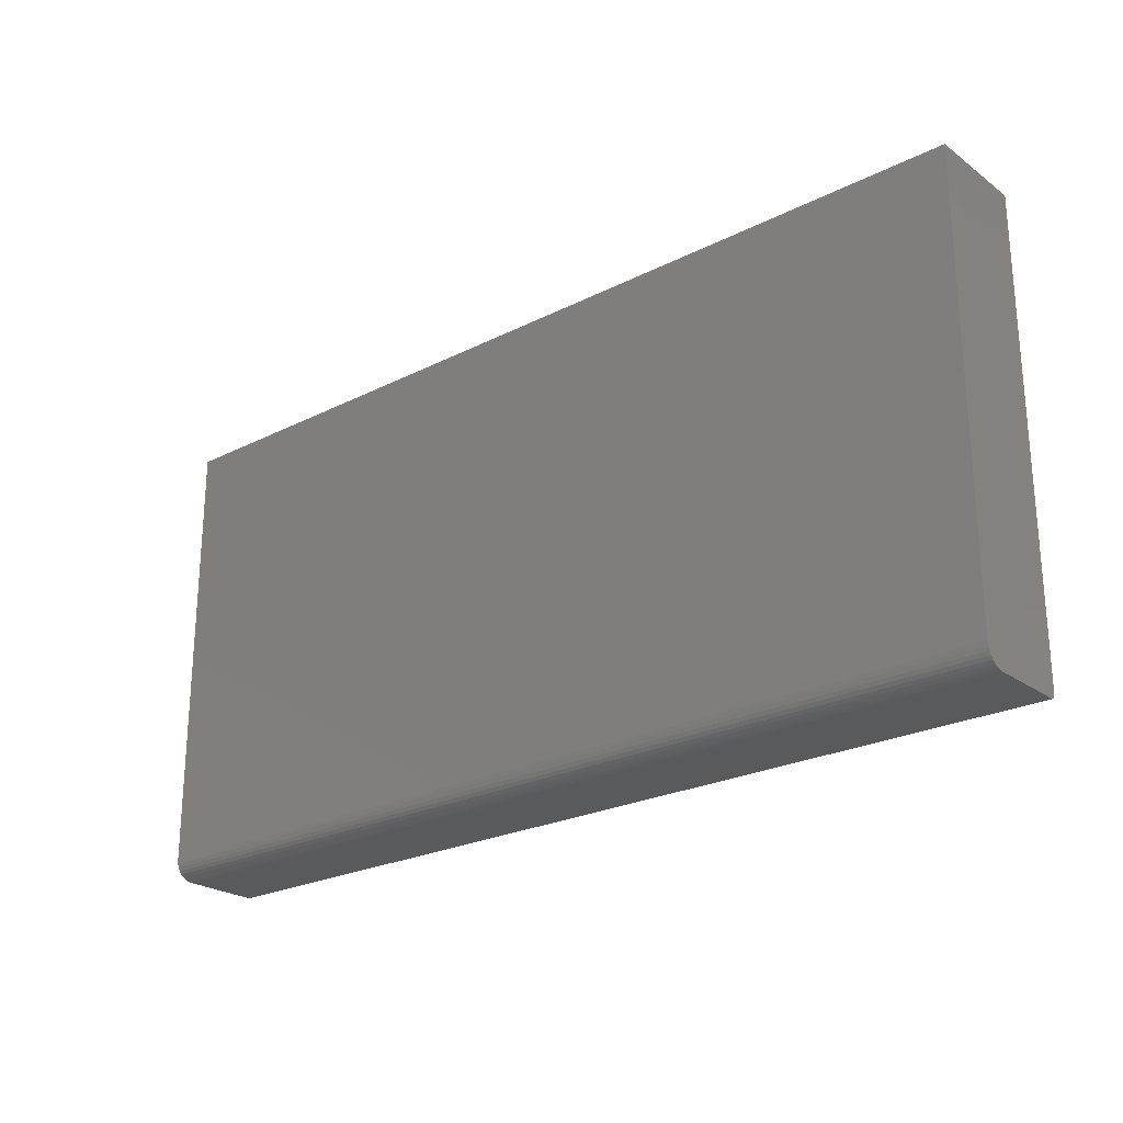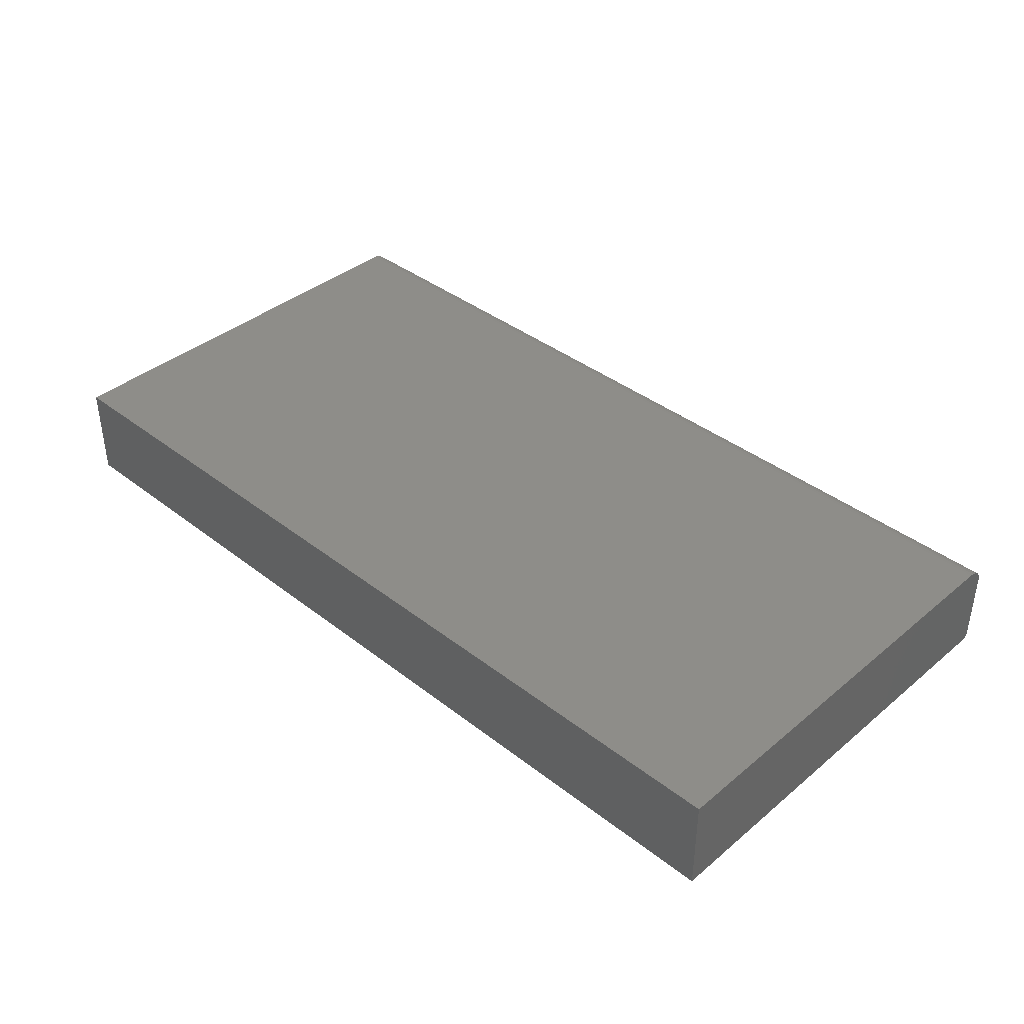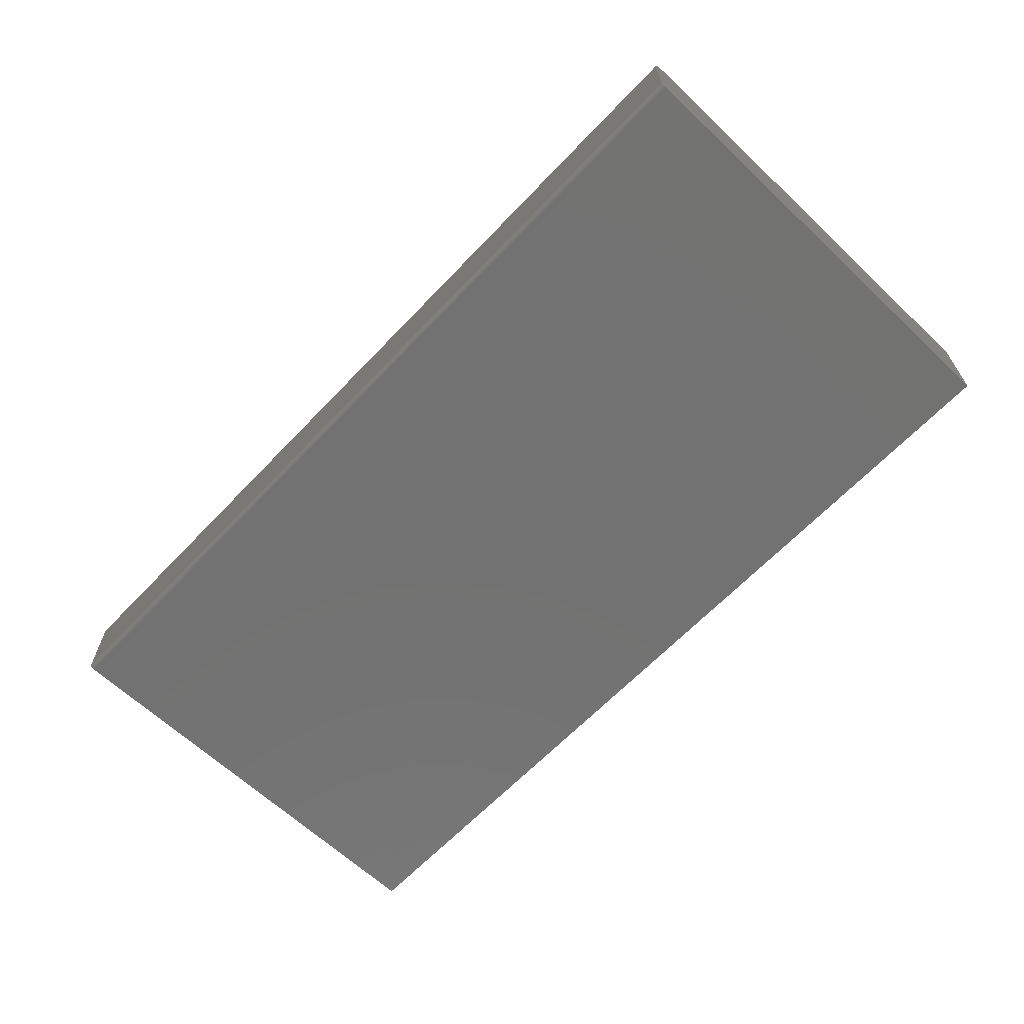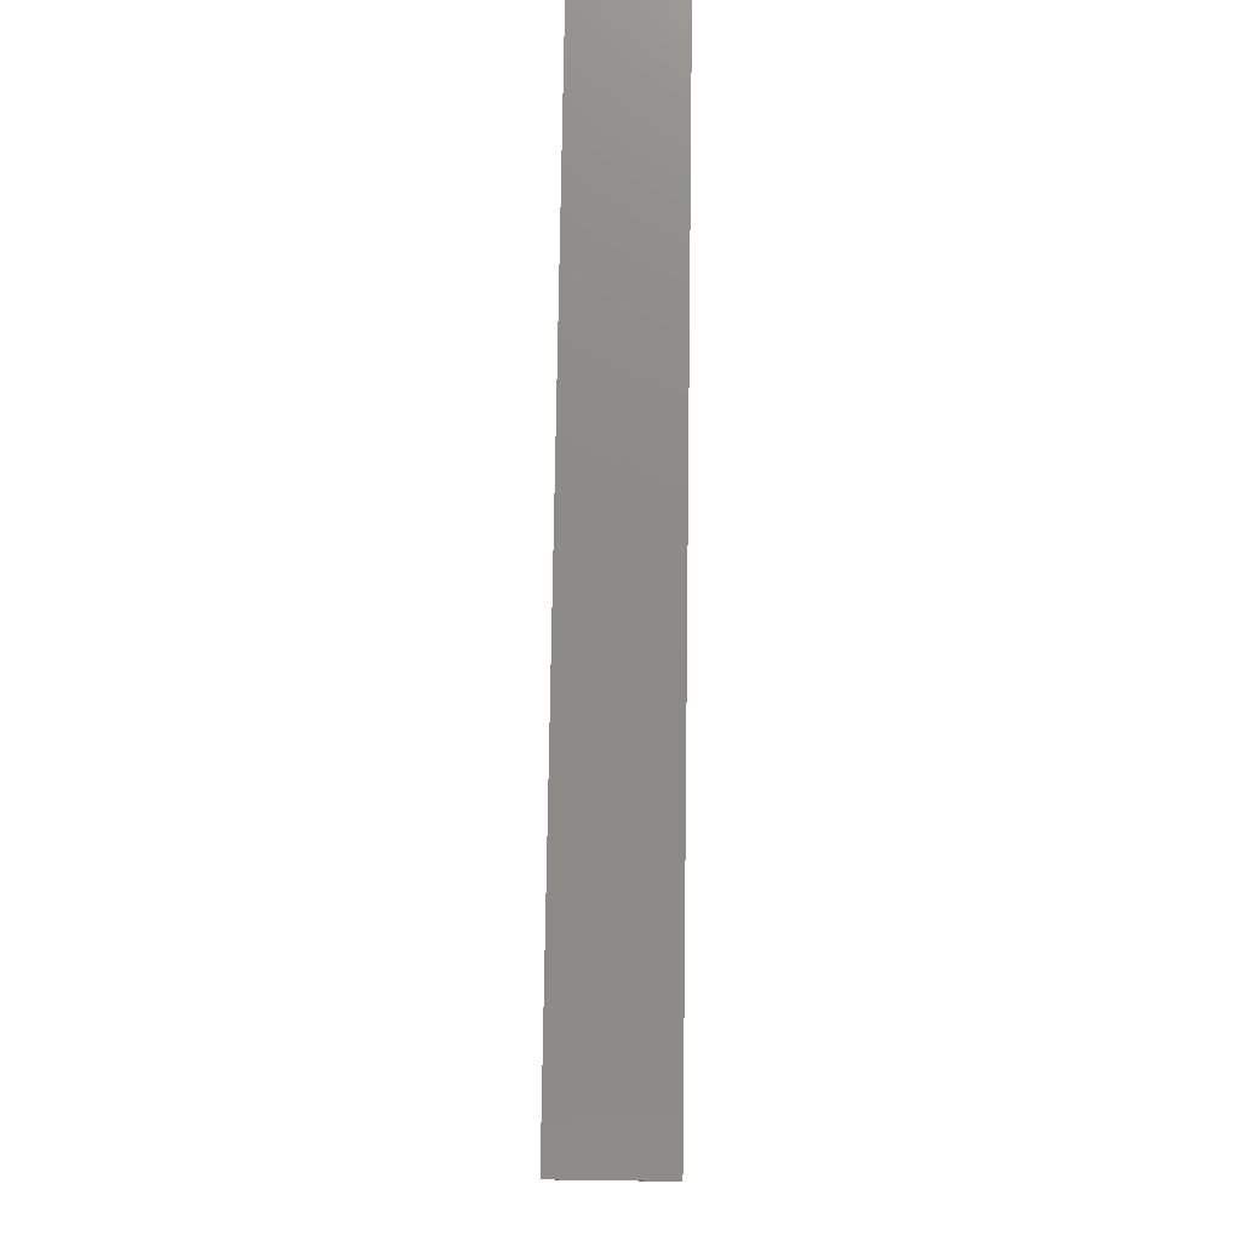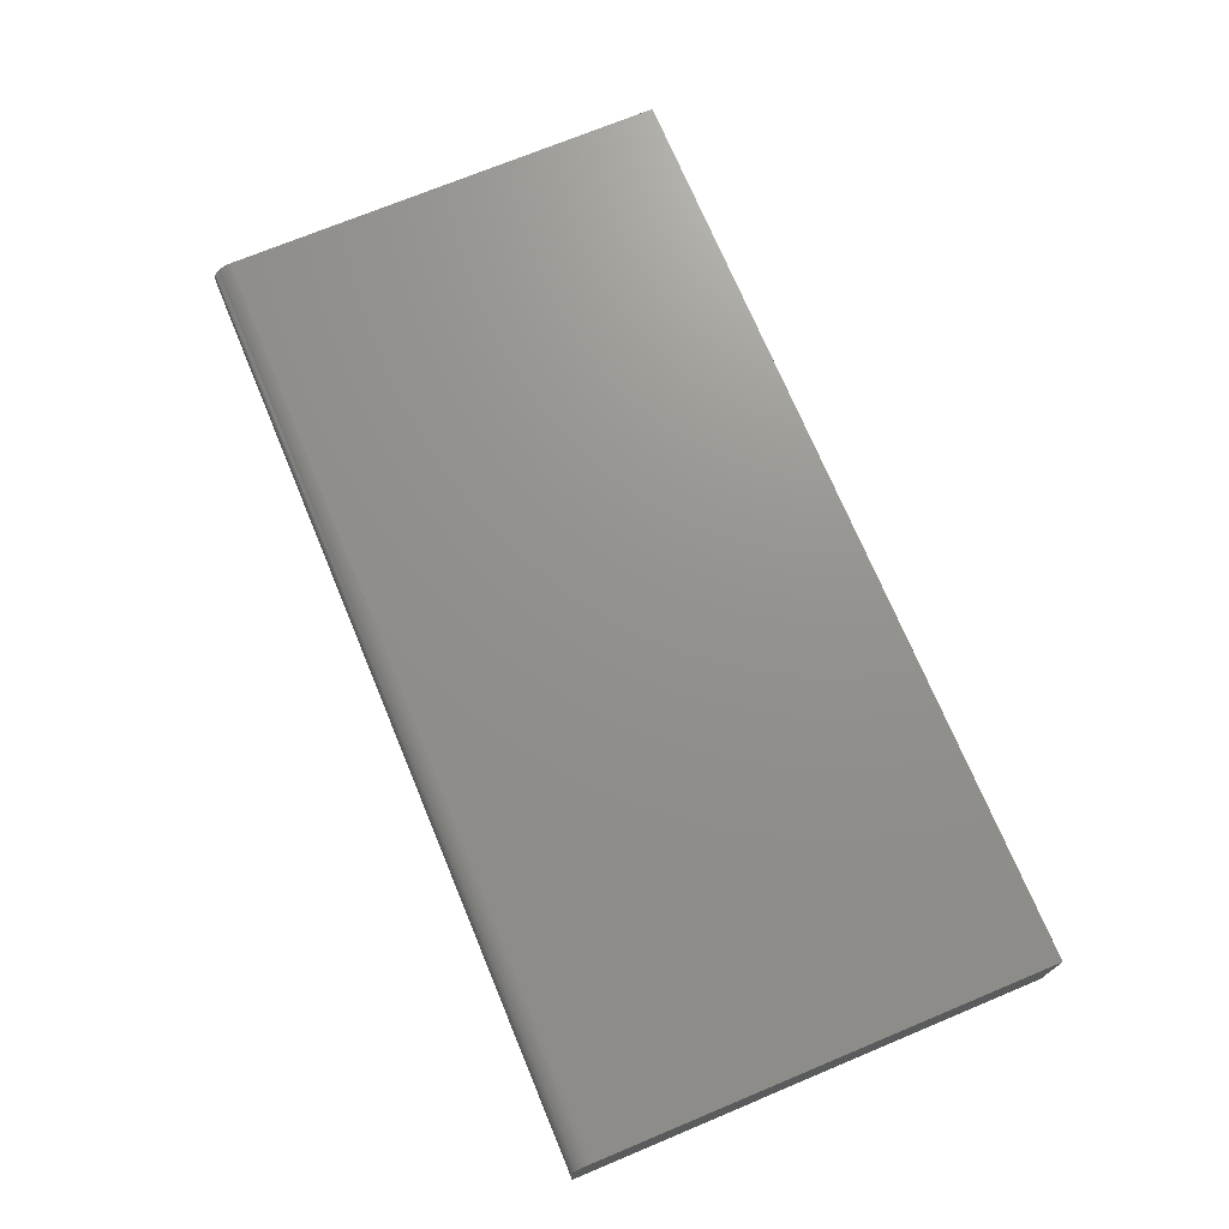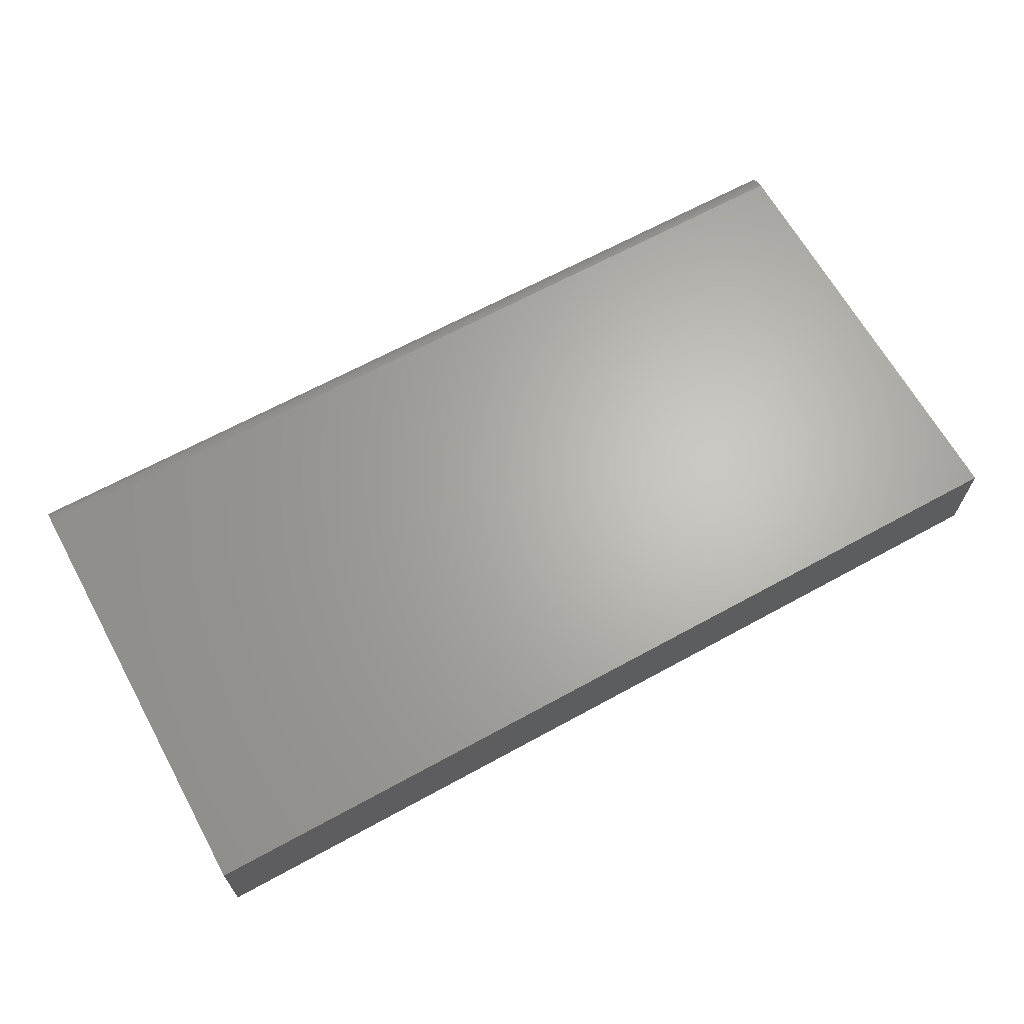
<metadata>
{"format":"stl","ext":"stl","renderer":"f3d","projection":"perspective","resolution":1024,"background":"white","views":[{"elev":-23.9,"azim":40.1,"up":"+Y"},{"elev":39.1,"azim":-135.9,"up":"+Z"},{"elev":-64.2,"azim":46.5,"up":"+Z"},{"elev":76.7,"azim":-89.2,"up":"+Y"},{"elev":71.9,"azim":67.4,"up":"+Z"},{"elev":65.5,"azim":151.1,"up":"+Z"}]}
</metadata>
<code>
# stl→obj: 40 verts, 76 faces
v -0.75 -0.4531 0
v -0.75 -0.4518 0.1549
v -0.75 -0.447 0.1588
v -0.75 -0.4416 0.1617
v -0.75 -0.4358 0.1635
v -0.75 -0.4297 0.1641
v -0.75 0.297 0.1641
v -0.75 0.297 0
v -0.75 -0.4586 0.1448
v -0.75 -0.4557 0.1502
v -0.75 -0.4575 0.001317
v -0.75 -0.4586 0.002288
v -0.75 -0.4596 0.003472
v -0.75 -0.4603 0.004823
v -0.75 -0.4608 0.006288
v -0.75 -0.4609 0.007812
v -0.75 -0.4609 0.1328
v -0.75 -0.4603 0.1389
v -0.75 -0.4546 0.0001501
v -0.75 -0.4561 0.0005947
v 0.75 0.297 0
v 0.75 -0.4297 0.1641
v 0.75 -0.4358 0.1635
v 0.75 0.297 0.1641
v 0.75 -0.4609 0.1328
v 0.75 -0.4586 0.002288
v 0.75 -0.4603 0.1389
v 0.75 -0.4518 0.1549
v 0.75 -0.4557 0.1502
v 0.75 -0.4546 0.0001501
v 0.75 -0.4561 0.0005947
v 0.75 -0.4575 0.001317
v 0.75 -0.4586 0.1448
v 0.75 -0.4531 0
v 0.75 -0.4416 0.1617
v 0.75 -0.447 0.1588
v 0.75 -0.4596 0.003472
v 0.75 -0.4609 0.007812
v 0.75 -0.4608 0.006288
v 0.75 -0.4603 0.004823
f 1 2 3
f 1 3 4
f 1 4 5
f 1 5 6
f 1 6 7
f 1 7 8
f 9 10 11
f 9 11 12
f 9 12 13
f 9 13 14
f 9 14 15
f 9 15 16
f 9 16 17
f 9 17 18
f 10 2 1
f 10 1 19
f 10 19 20
f 10 20 11
f 21 22 23
f 21 24 22
f 25 26 27
f 28 29 30
f 30 29 31
f 32 31 29
f 29 33 32
f 32 33 26
f 26 33 27
f 34 21 23
f 34 23 35
f 34 35 36
f 34 36 28
f 34 28 30
f 37 26 25
f 37 25 38
f 37 38 39
f 37 39 40
f 17 16 25
f 25 16 38
f 6 22 7
f 7 22 24
f 17 25 18
f 18 25 27
f 18 27 9
f 9 27 33
f 9 33 10
f 10 33 29
f 10 29 2
f 2 29 28
f 2 28 3
f 3 28 36
f 3 36 4
f 4 36 35
f 4 35 5
f 5 35 23
f 5 23 6
f 6 23 22
f 1 8 34
f 34 8 21
f 1 34 19
f 19 34 30
f 19 30 20
f 20 30 31
f 20 31 11
f 11 31 32
f 11 32 12
f 12 32 26
f 12 26 13
f 13 26 37
f 13 37 14
f 14 37 40
f 14 40 15
f 15 40 39
f 15 39 16
f 16 39 38
f 24 21 7
f 7 21 8

</code>
